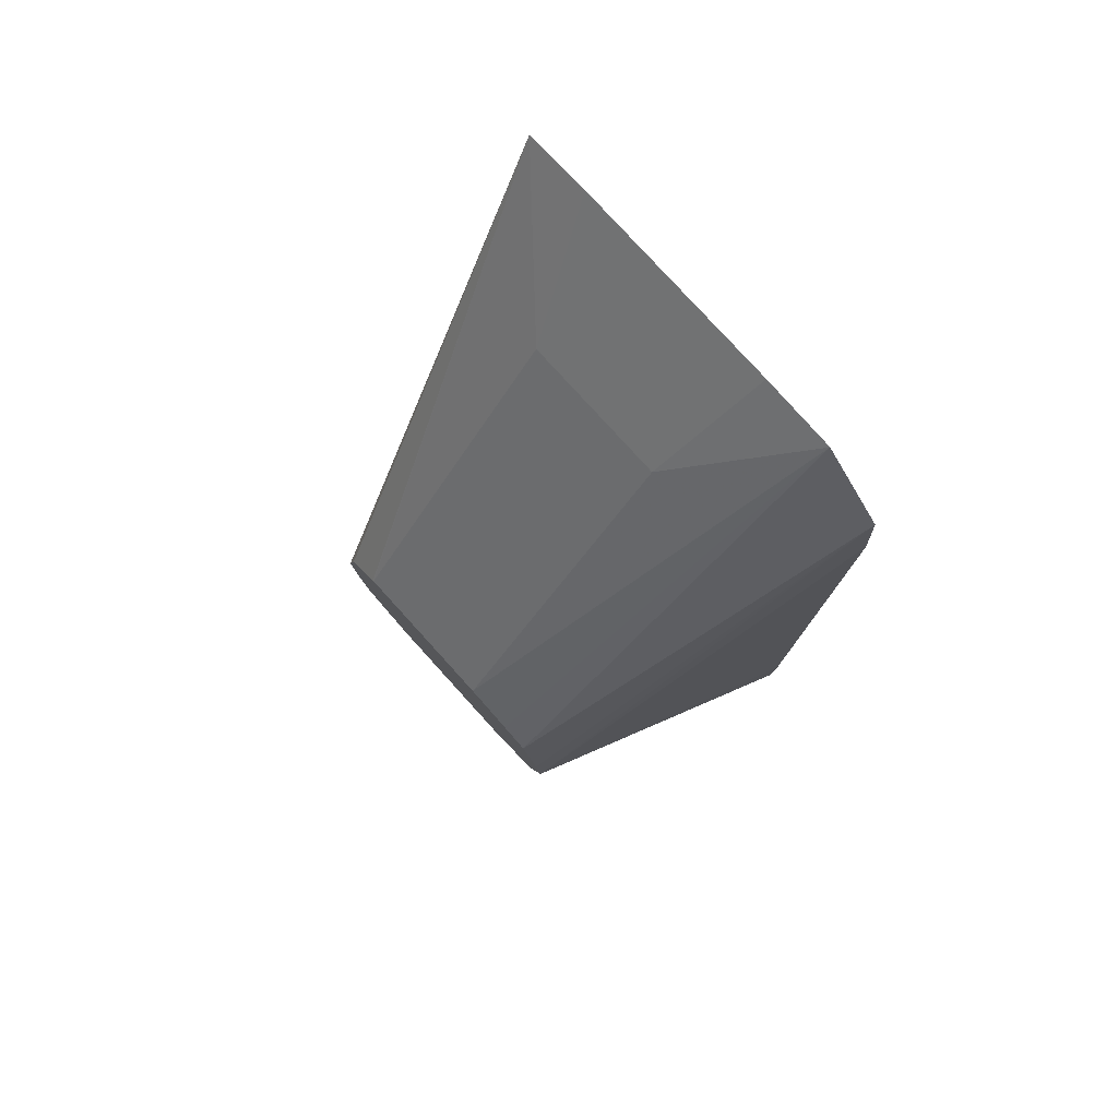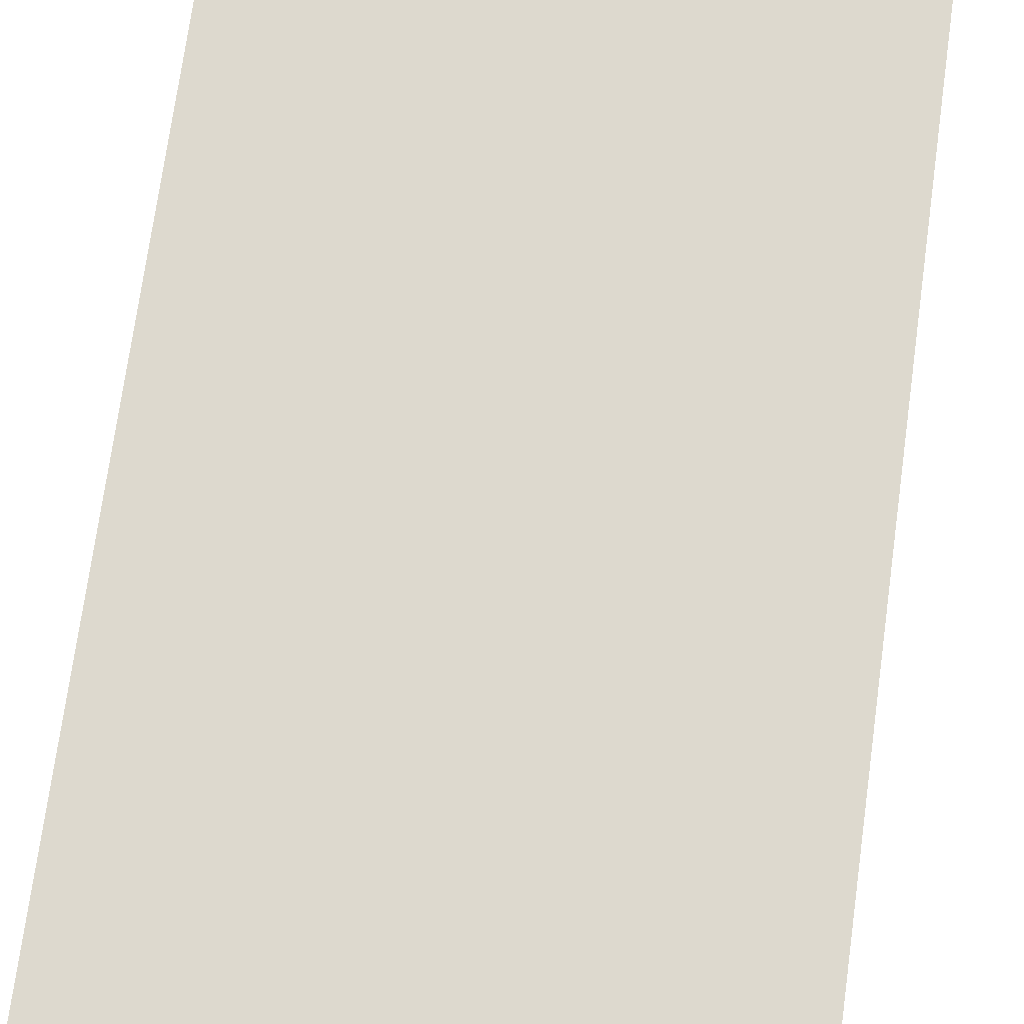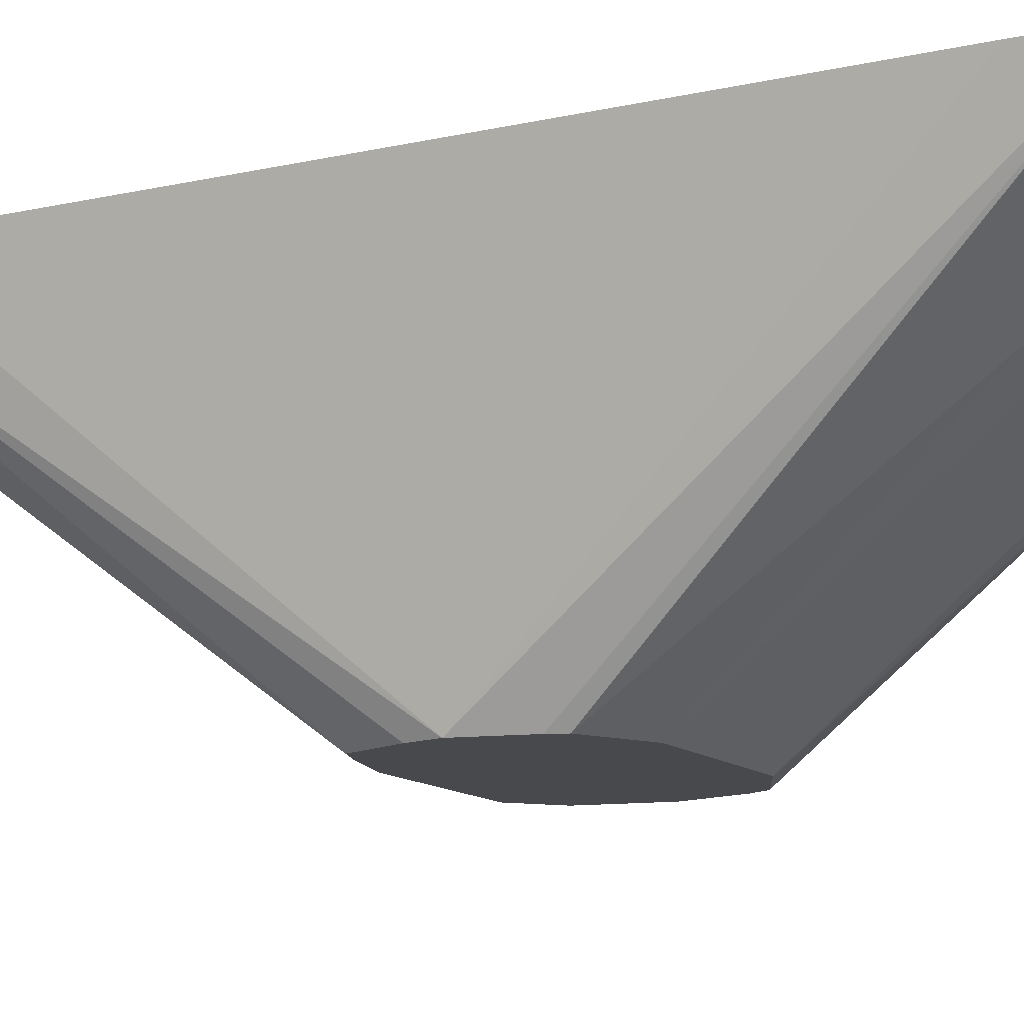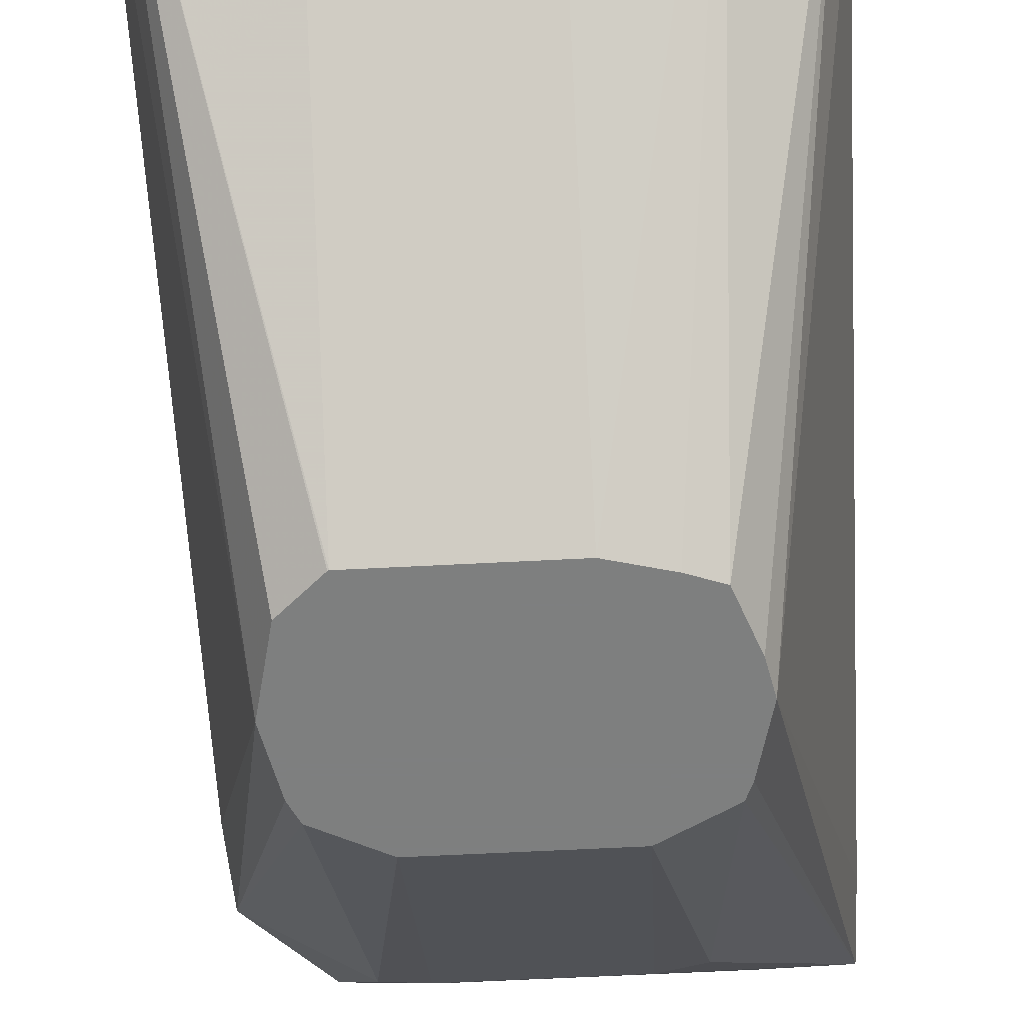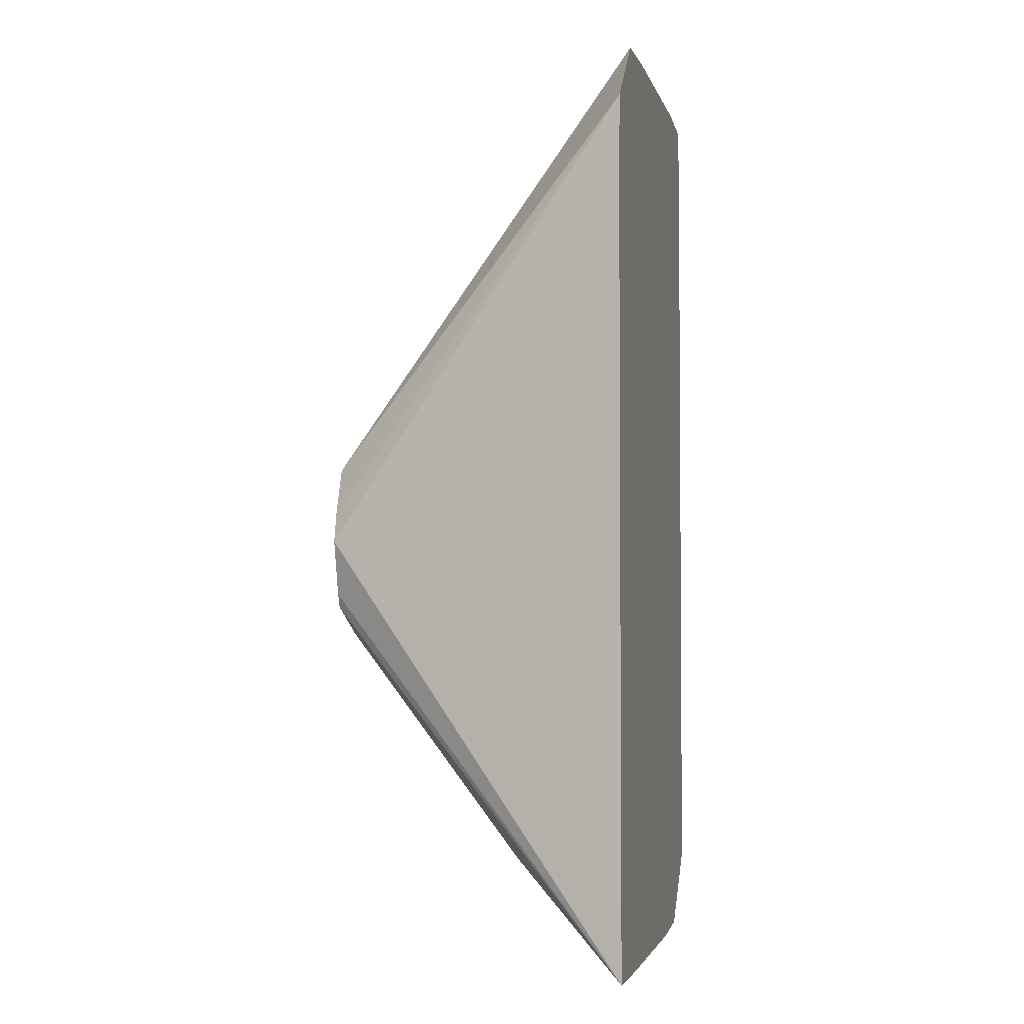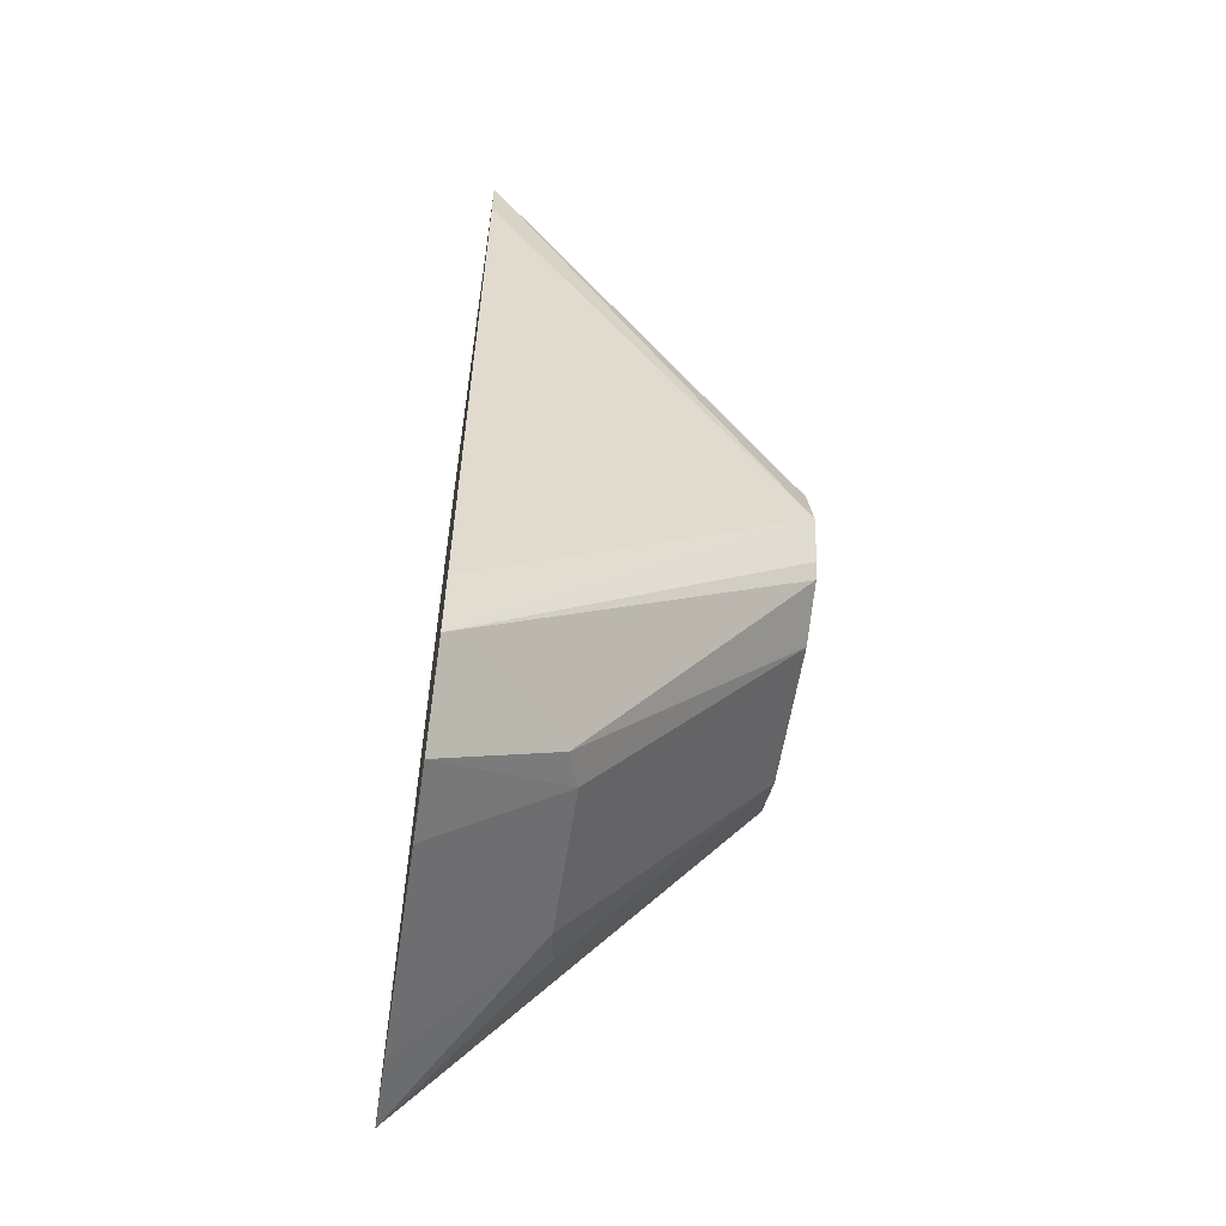
<metadata>
{"format":"obj","ext":"obj","renderer":"f3d","projection":"perspective","resolution":1024,"background":"white","views":[{"elev":78.9,"azim":47.8,"up":"+Z"},{"elev":71.8,"azim":7.8,"up":"+Y"},{"elev":-12.4,"azim":118.6,"up":"+Y"},{"elev":-59.6,"azim":3.1,"up":"+Y"},{"elev":-2.9,"azim":102.9,"up":"+Z"},{"elev":-58.1,"azim":-98.7,"up":"+Z"}]}
</metadata>
<code>
v -0.1849 0.111 -0.577
v -0.1835 0.111 -0.5598
v -0.1849 0.111 -0.7614
v -0.1672 0.03083 -0.6875
v -0.1634 0.03083 -0.6706
v -0.155 0.03083 -0.6629
v -0.1547 0.03083 -0.6628
v -0.1548 0.08671 -0.5884
v -0.1663 0.111 -0.5584
v -0.1839 0.111 -0.7802
v -0.1642 0.03083 -0.7013
v -0.1175 0.03083 -0.6628
v -0.1177 0.08671 -0.5884
v -0.112 0.111 -0.5584
v -0.1672 0.111 -0.7969
v -0.1579 0.08362 -0.7758
v -0.1621 0.03083 -0.7055
v -0.1058 0.03083 -0.6658
v -0.09316 0.111 -0.5594
v -0.1486 0.111 -0.7981
v -0.1486 0.08052 -0.7743
v -0.1486 0.03083 -0.7122
v -0.1488 0.03083 -0.7122
v -0.09909 0.03083 -0.6682
v -0.07645 0.111 -0.5761
v -0.09433 0.111 -0.7981
v -0.1115 0.08052 -0.7743
v -0.1115 0.03083 -0.7122
v -0.0945 0.03083 -0.6804
v -0.07528 0.111 -0.5946
v -0.09292 0.03083 -0.6875
v -0.07559 0.111 -0.7978
v -0.1022 0.07897 -0.7712
v -0.09784 0.03083 -0.705
v -0.07528 0.111 -0.779
v -0.09642 0.03083 -0.7015
f 13 19 14
f 16 21 22
f 15 21 16
f 16 23 17
f 15 20 21
f 16 22 23
f 12 19 13
f 10 15 16
f 10 17 11
f 10 16 17
f 8 14 9
f 8 13 14
f 18 24 19
f 7 13 8
f 12 18 19
f 19 24 25
f 30 31 35
f 20 27 21
f 7 12 13
f 32 34 33
f 32 36 34
f 31 32 35
f 31 36 32
f 28 33 34
f 20 26 27
f 27 33 28
f 26 32 27
f 25 31 30
f 25 29 31
f 24 29 25
f 21 28 22
f 21 27 28
f 27 32 33
f 4 6 5
f 4 12 7
f 1 30 35
f 4 7 6
f 1 2 9
f 1 9 14
f 1 14 19
f 1 19 25
f 1 25 30
f 1 35 32
f 1 32 26
f 1 26 20
f 1 20 15
f 1 15 10
f 1 3 4
f 1 4 2
f 2 5 6
f 2 6 7
f 1 10 3
f 2 8 9
f 4 18 12
f 4 24 18
f 4 29 24
f 4 31 29
f 2 7 8
f 4 34 36
f 4 28 34
f 4 36 31
f 4 23 22
f 2 4 5
f 4 17 23
f 4 11 17
f 4 10 11
f 3 10 4
f 4 22 28

</code>
